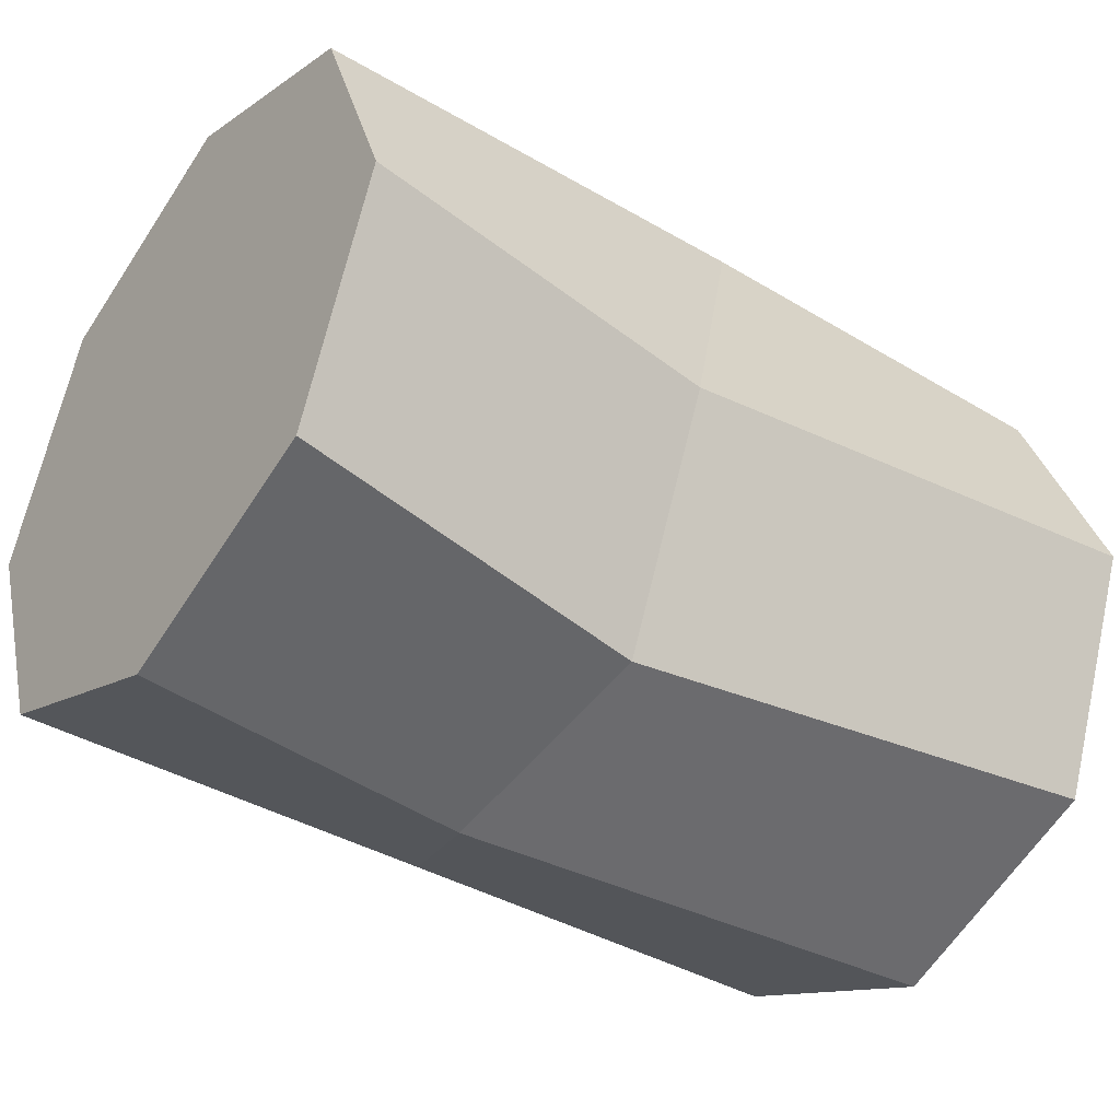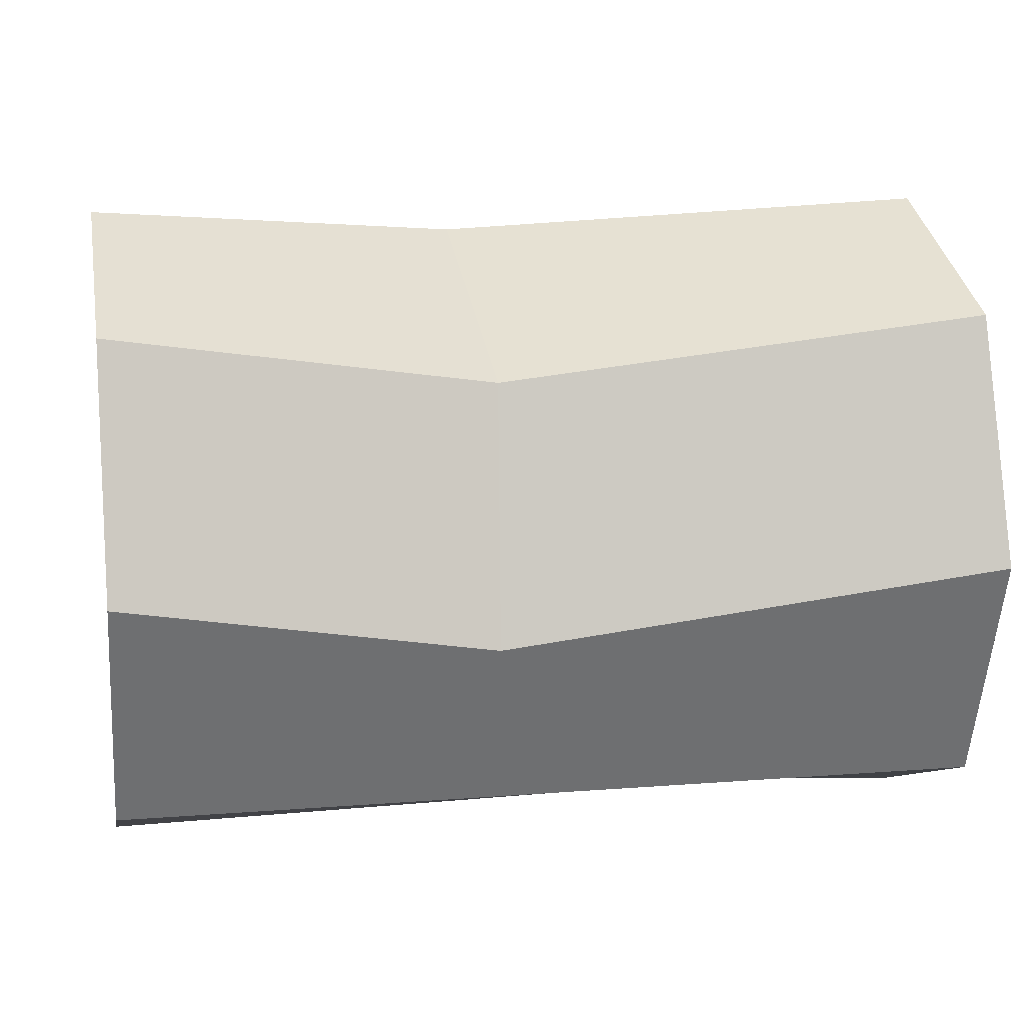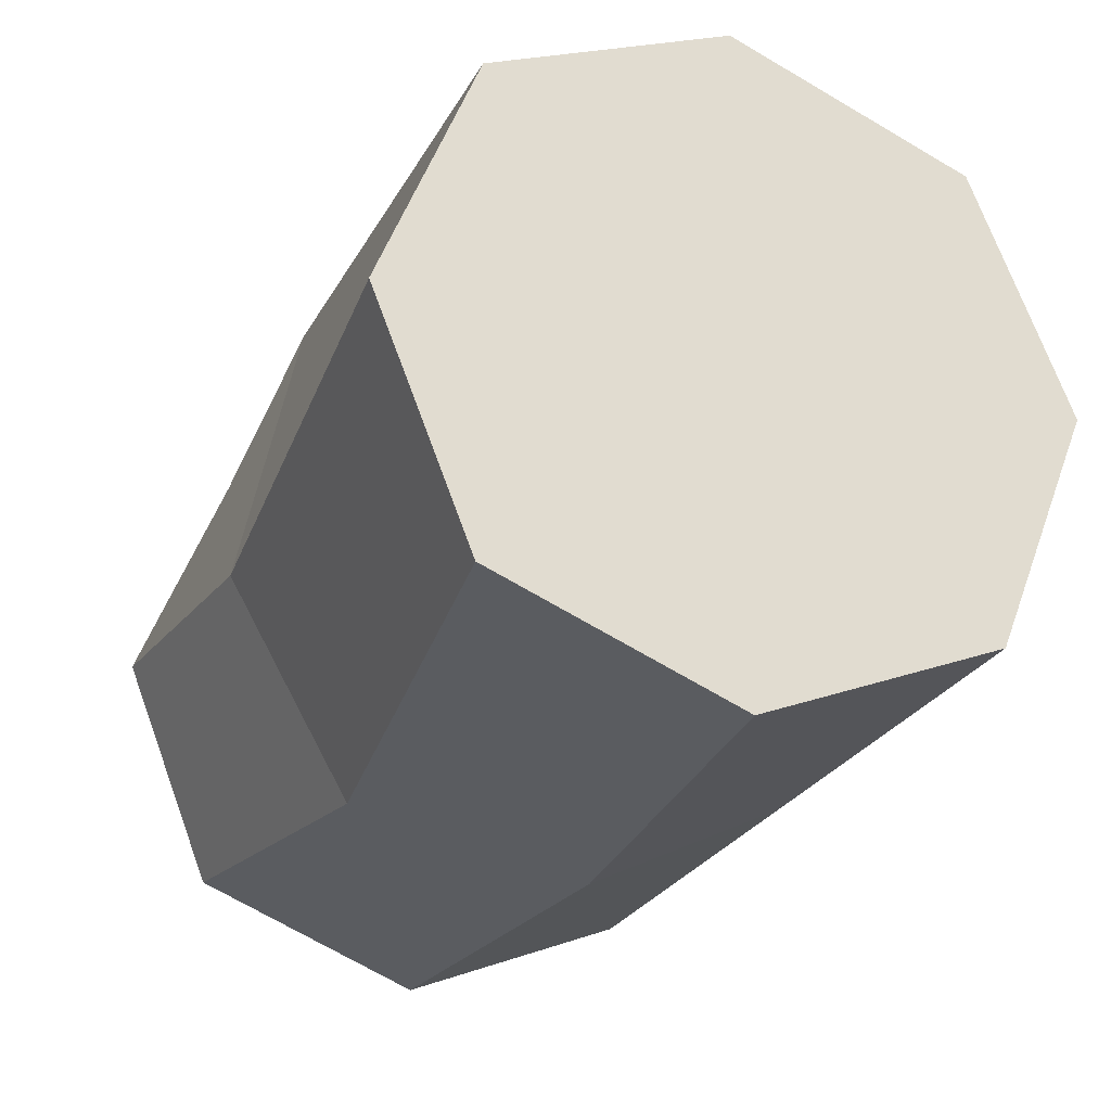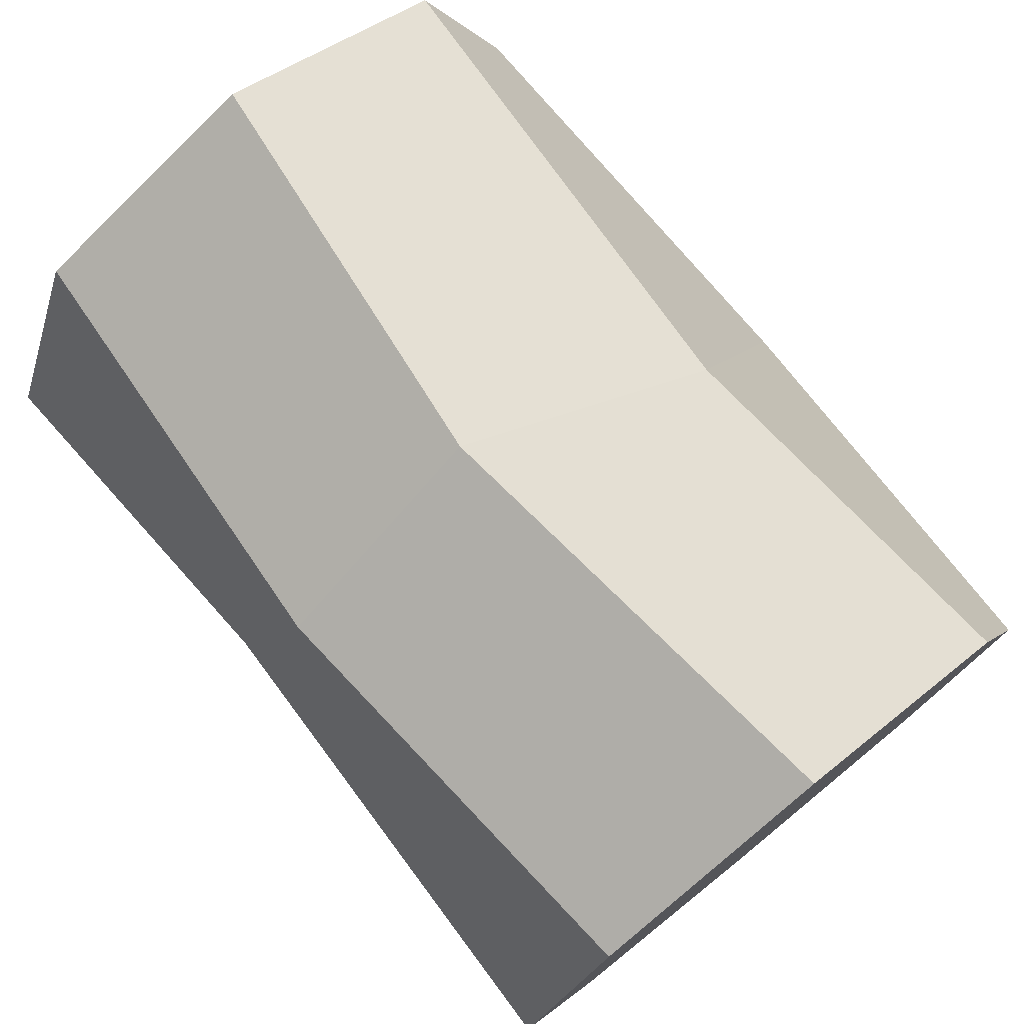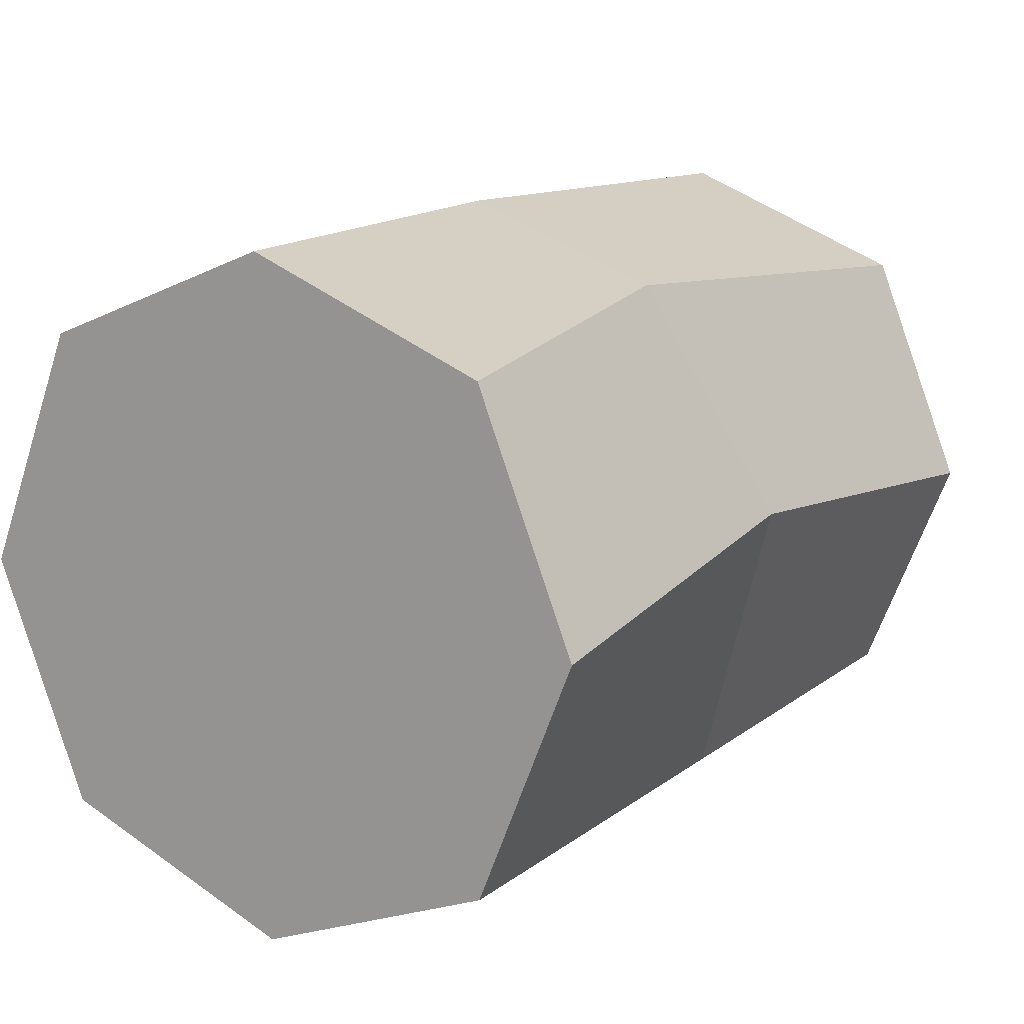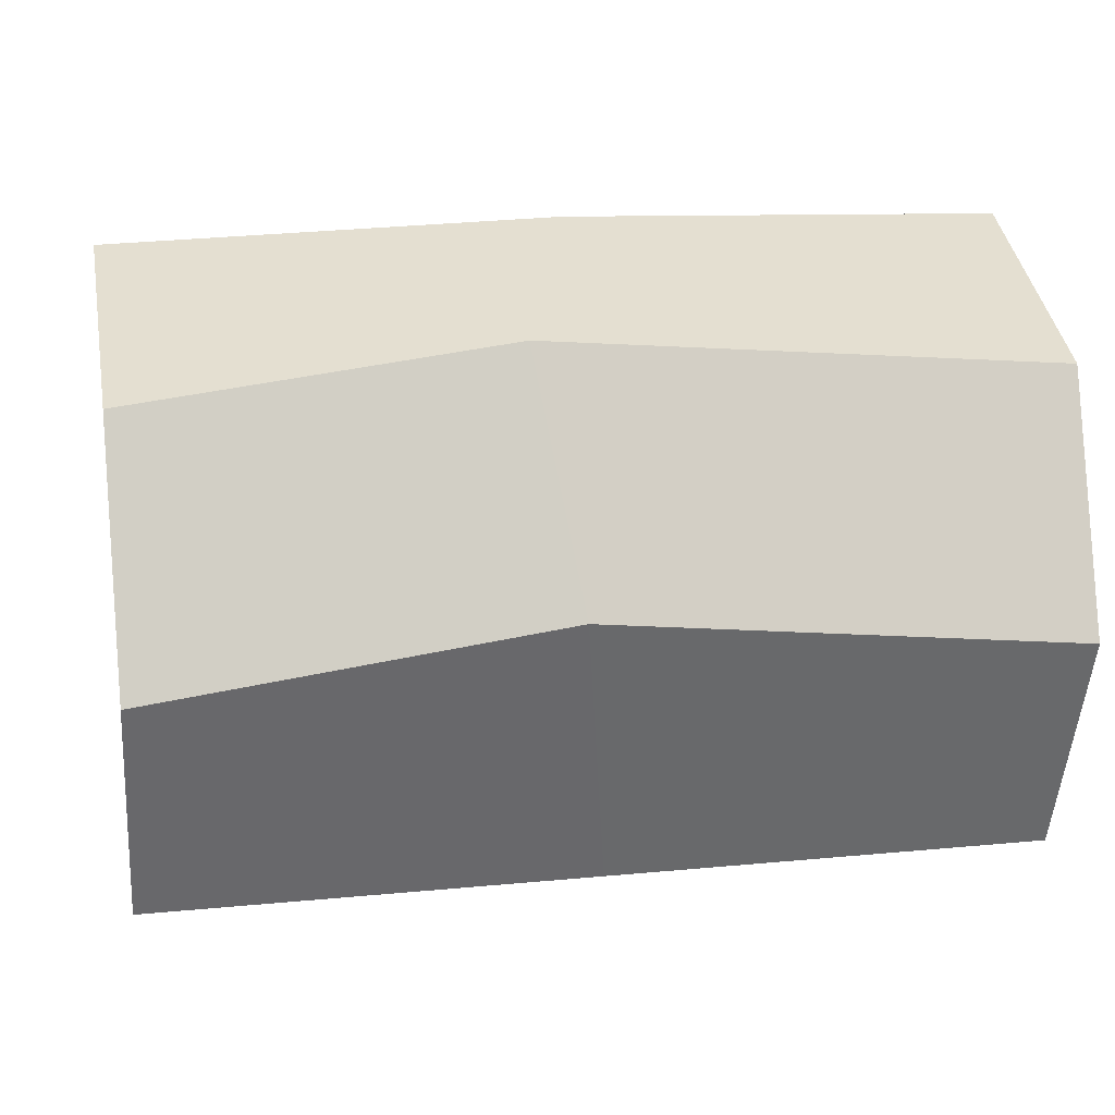
<metadata>
{"format":"obj","ext":"obj","renderer":"f3d","projection":"perspective","resolution":1024,"background":"white","views":[{"elev":-39.0,"azim":-36.6,"up":"+Y"},{"elev":12.9,"azim":-10.4,"up":"+Z"},{"elev":-25.3,"azim":68.7,"up":"+Y"},{"elev":75.7,"azim":51.0,"up":"+Y"},{"elev":13.8,"azim":121.9,"up":"+Y"},{"elev":18.3,"azim":169.4,"up":"+Y"}]}
</metadata>
<code>
o Straight_Cube.001
v -1 0.5432 -0.5432
v 1 0.5432 -0.5432
v -1 0.5432 0.5432
v 1 0.5432 0.5432
v -1 -0.5432 -0.5432
v 1 -0.5432 -0.5432
v -1 -0.5432 0.5432
v 1 -0.5432 0.5432
v -1 0 0.7605
v 1 -0 0.7605
v 0.1413 0.6201 -0.4476
v -0 -0.5432 -0.5432
v 1 -0 -0.7605
v 0.07578 0.1094 -0.7443
v -1 0 -0.7605
v 1 0.7605 0
v 1 -0.7605 0
v 1 -0.001821 0.0224
v -1 -0.7605 0
v -0.1426 -0.6074 0.4319
v -0.1567 -0.7186 -0.1428
v -0.005754 0.455 0.6165
v -0.1745 -0.09367 0.7143
v -1 0.7605 0
v -1 0.004057 -0.03707
v -0.03313 0.7647 0.1176
f 1 15 25 24
f 4 22 23 10
f 8 20 21 17
f 6 13 18 17
f 2 11 26 16
f 6 12 14 13
f 10 23 20 8
f 11 14 15 1
f 15 14 12 5
f 13 14 11 2
f 10 18 16 4
f 16 18 13 2
f 17 18 10 8
f 17 21 12 6
f 12 21 19 5
f 21 20 7 19
f 23 22 3 9
f 20 23 9 7
f 9 25 19 7
f 19 25 15 5
f 24 25 9 3
f 16 26 22 4
f 26 11 1 24
f 22 26 24 3

</code>
